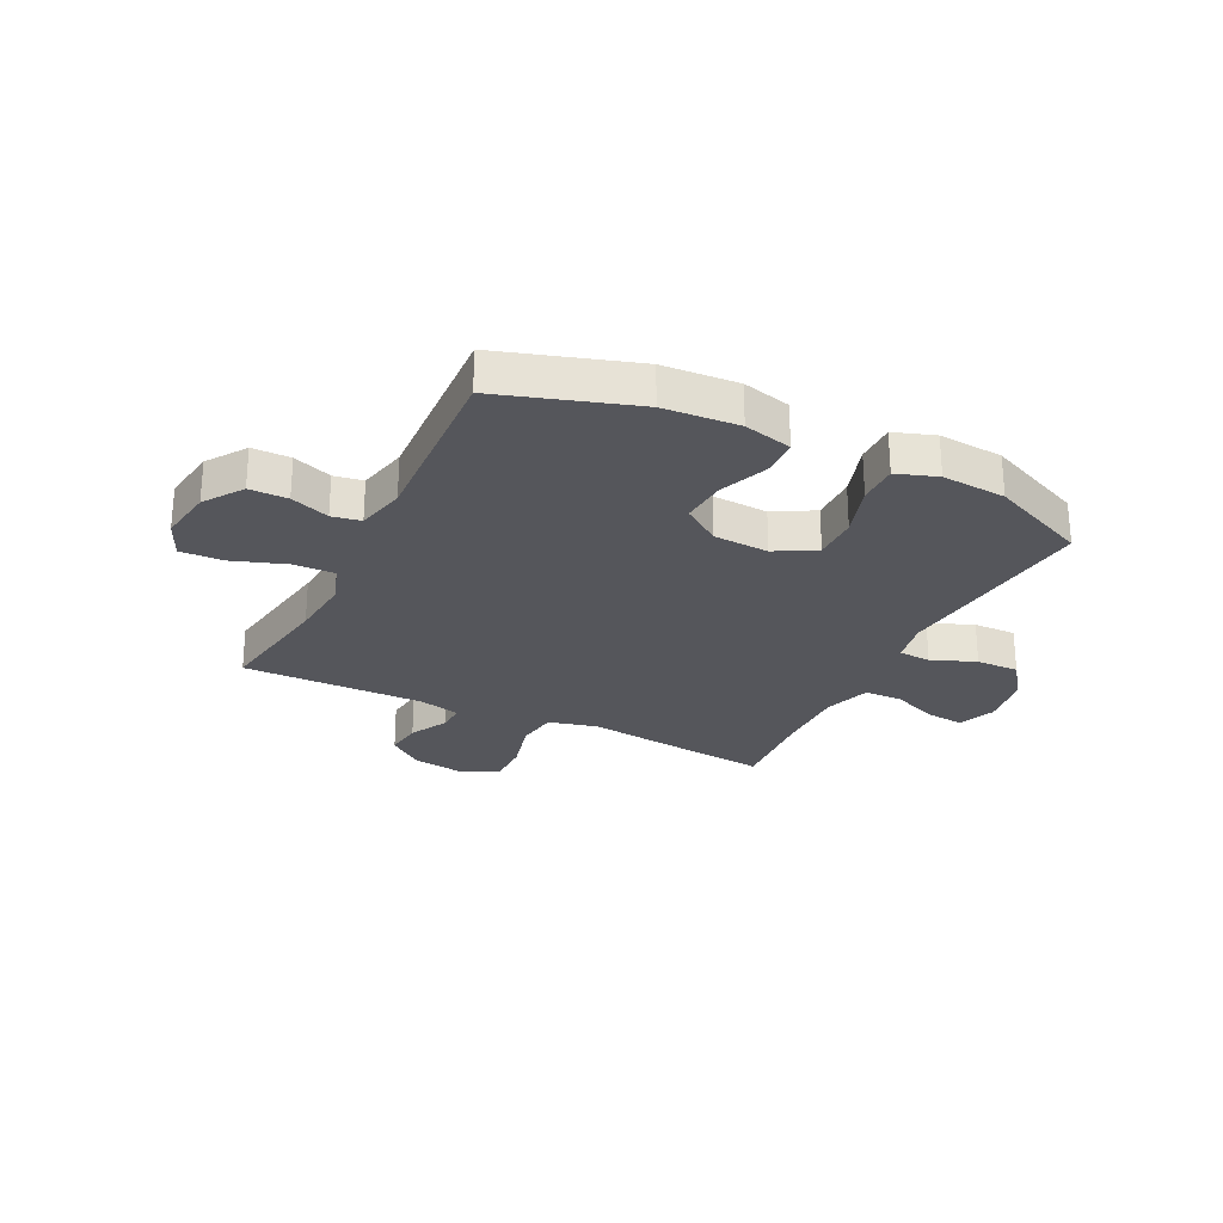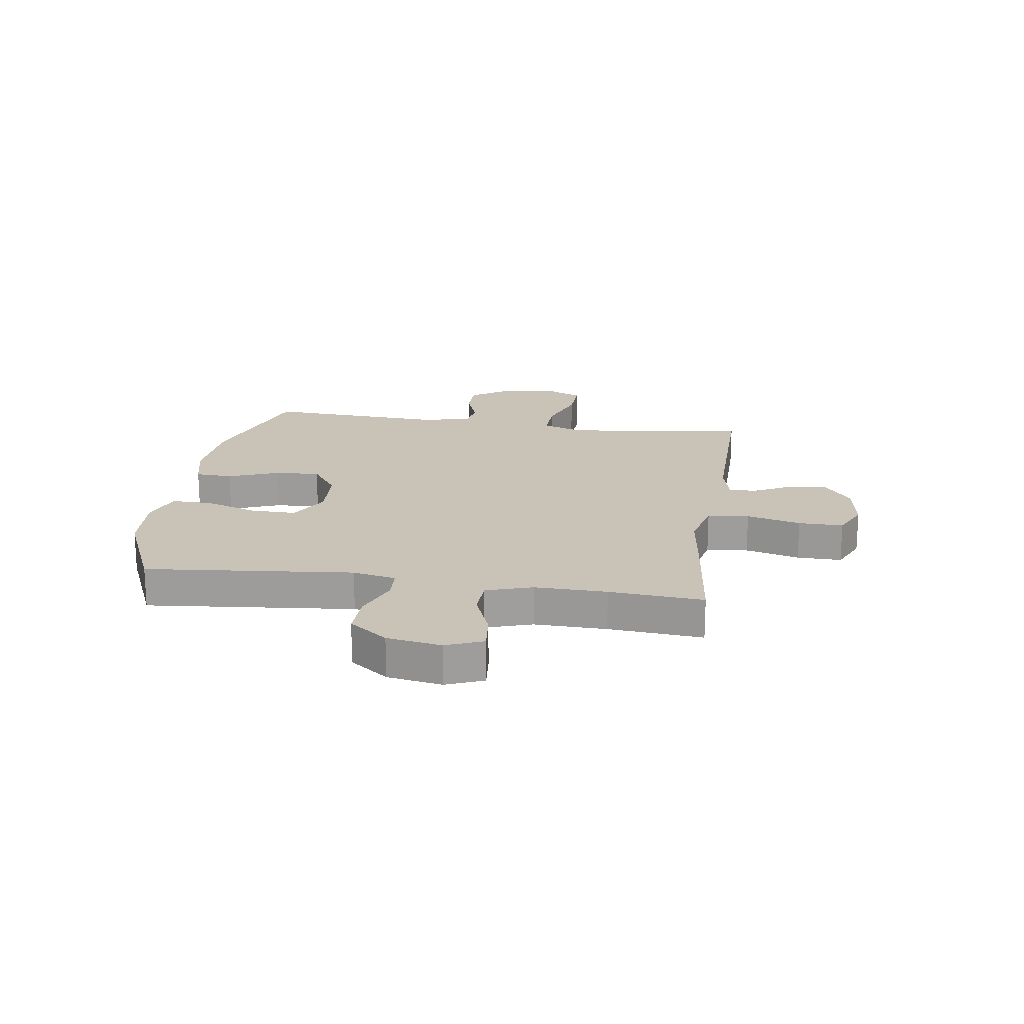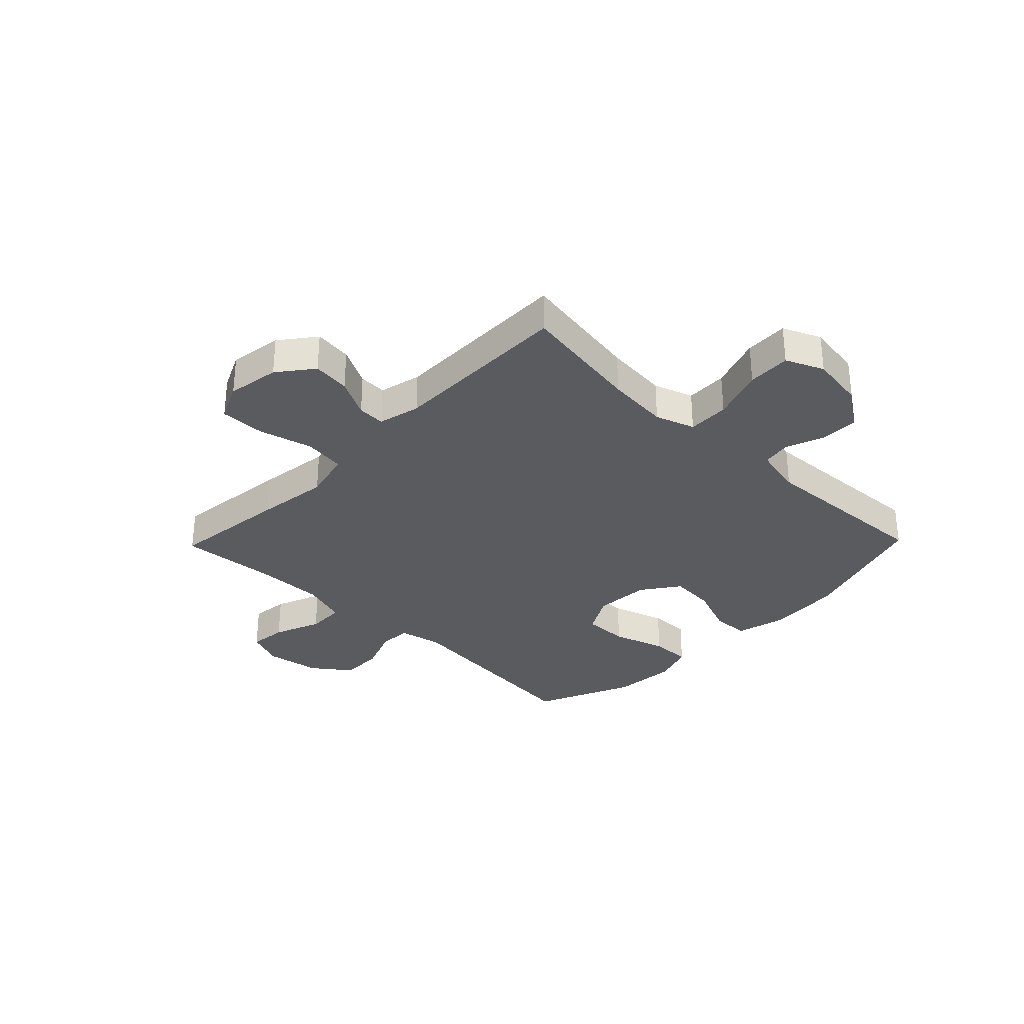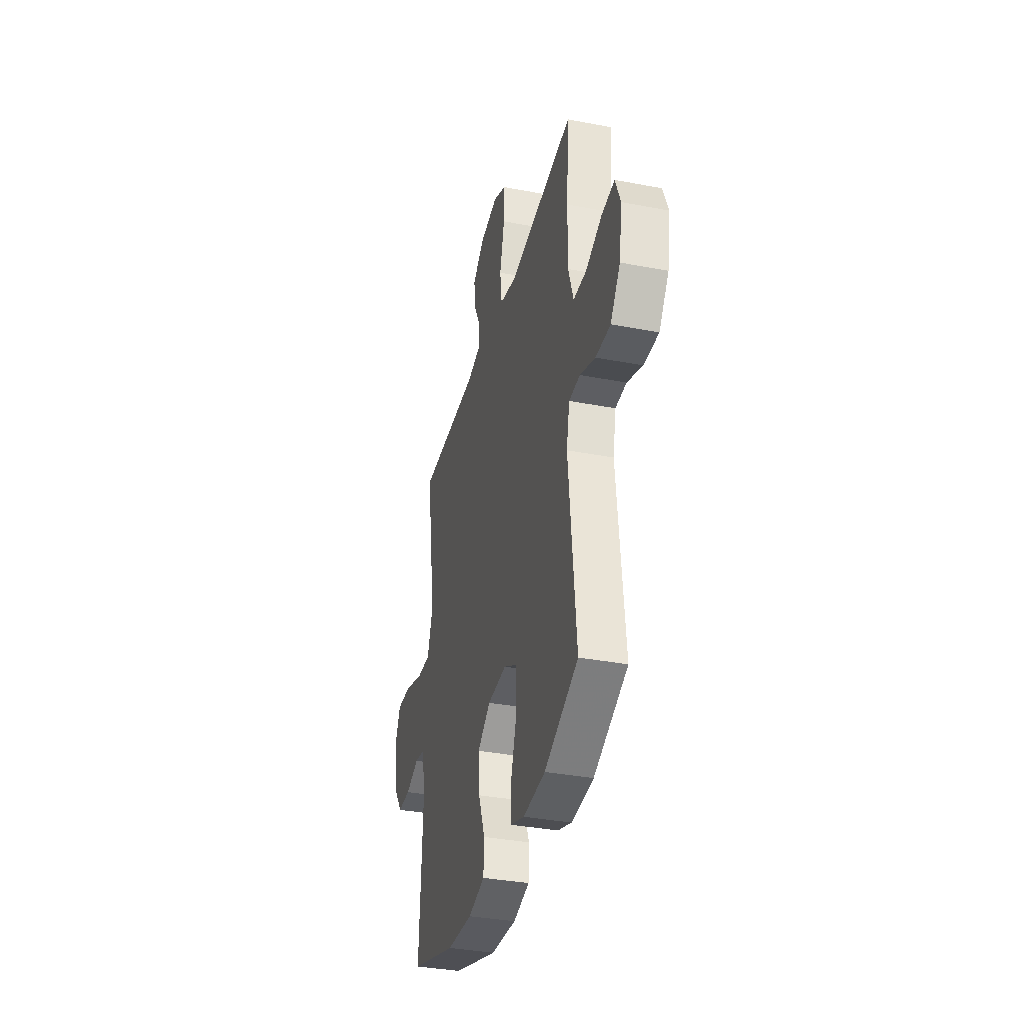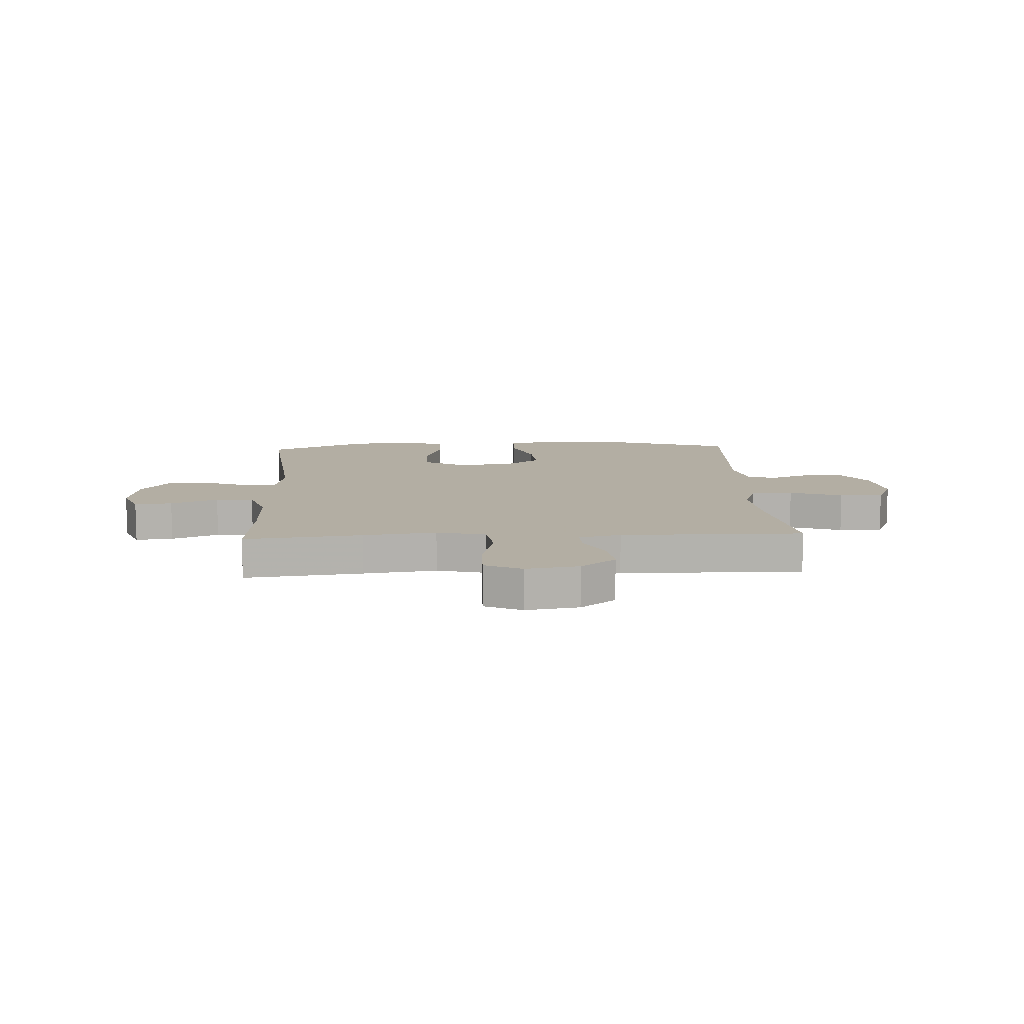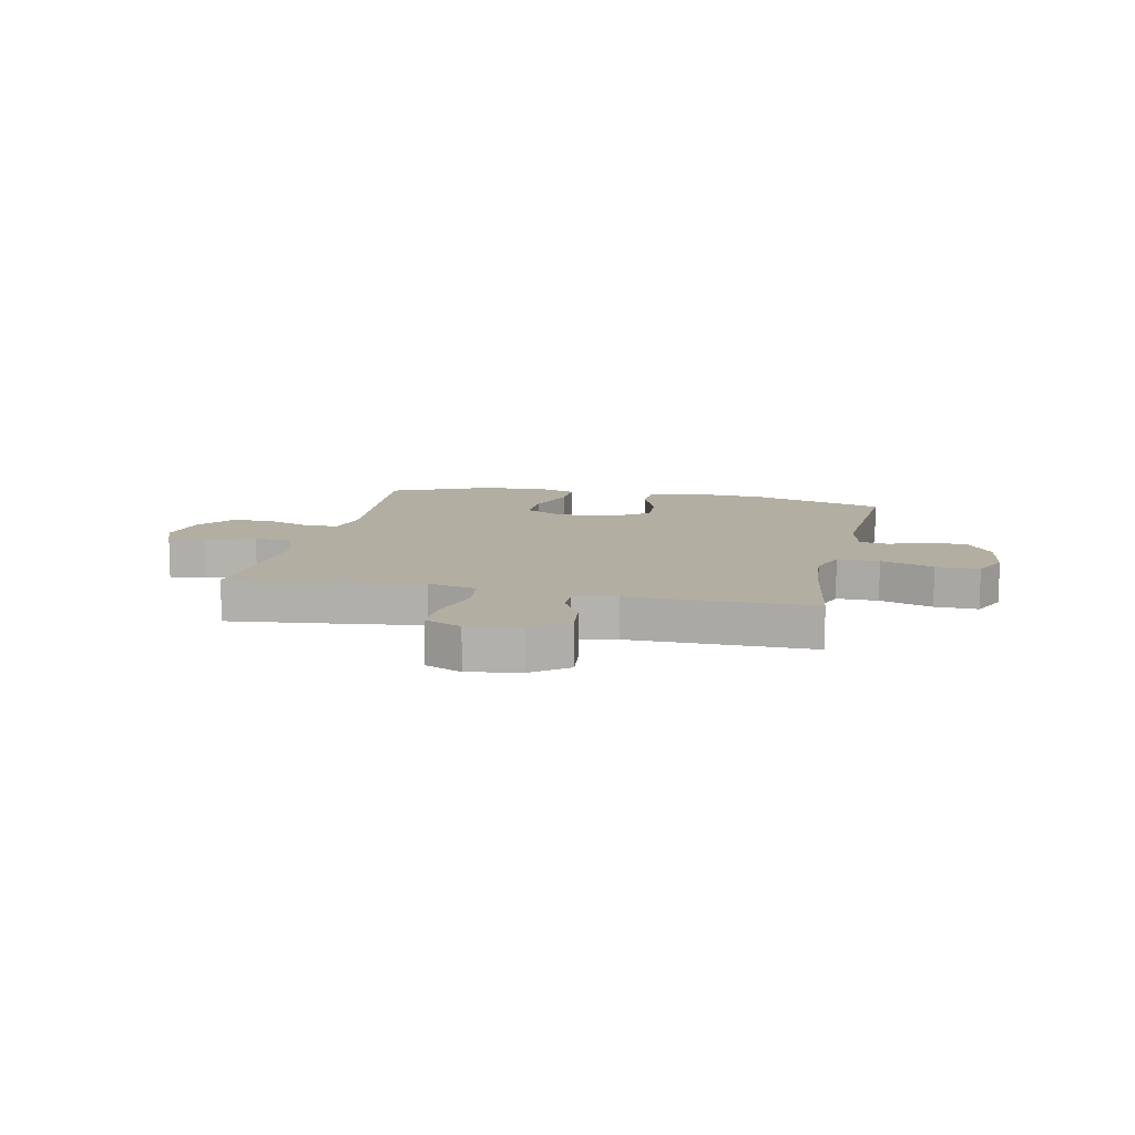
<metadata>
{"format":"obj","ext":"obj","renderer":"f3d","projection":"perspective","resolution":1024,"background":"white","views":[{"elev":-26.2,"azim":153.8,"up":"+Y"},{"elev":19.4,"azim":-81.5,"up":"+Y"},{"elev":-32.0,"azim":45.9,"up":"+Y"},{"elev":-35.5,"azim":-104.2,"up":"+Z"},{"elev":10.9,"azim":-2.9,"up":"+Y"},{"elev":10.7,"azim":12.3,"up":"+Y"}]}
</metadata>
<code>
v 0.5 0.07 0.5
v 0.465 0.07 0.279
v 0.455 0.07 0.166
v 0.479 0.07 0.095
v 0.554 0.07 0.097
v 0.649 0.07 0.13
v 0.727 0.07 0.133
v 0.757 0.07 0.065
v 0.742 0.07 -0.034
v 0.694 0.07 -0.104
v 0.625 0.07 -0.104
v 0.555 0.07 -0.078
v 0.503 0.07 -0.087
v 0.483 0.07 -0.176
v 0.5 0.07 -0.5
v 0.257 0.07 -0.577
v 0.122 0.07 -0.586
v 0.035 0.07 -0.564
v 0.032 0.07 -0.497
v 0.067 0.07 -0.407
v 0.073 0.07 -0.325
v 0.005 0.07 -0.277
v -0.095 0.07 -0.271
v -0.167 0.07 -0.311
v -0.166 0.07 -0.393
v -0.135 0.07 -0.489
v -0.134 0.07 -0.562
v -0.207 0.07 -0.587
v -0.323 0.07 -0.578
v -0.5 0.07 -0.5
v -0.462 0.07 -0.126
v -0.478 0.07 -0.048
v -0.536 0.07 -0.045
v -0.616 0.07 -0.076
v -0.693 0.07 -0.078
v -0.744 0.07 -0.009
v -0.76 0.07 0.089
v -0.733 0.07 0.156
v -0.665 0.07 0.149
v -0.58 0.07 0.115
v -0.512 0.07 0.117
v -0.485 0.07 0.2
v -0.487 0.07 0.33
v -0.5 0.07 0.5
v -0.288 0.07 0.476
v -0.156 0.07 0.459
v -0.067 0.07 0.481
v -0.057 0.07 0.556
v -0.082 0.07 0.654
v -0.083 0.07 0.735
v -0.016 0.07 0.766
v 0.079 0.07 0.751
v 0.142 0.07 0.702
v 0.134 0.07 0.634
v 0.098 0.07 0.565
v 0.096 0.07 0.515
v 0.172 0.07 0.497
v 0.5 0 0.5
v 0.465 0 0.279
v 0.455 0 0.166
v 0.479 0 0.095
v 0.554 0 0.097
v 0.649 0 0.13
v 0.727 0 0.133
v 0.757 0 0.065
v 0.742 0 -0.034
v 0.694 0 -0.104
v 0.625 0 -0.104
v 0.555 0 -0.078
v 0.503 0 -0.087
v 0.483 0 -0.176
v 0.5 0 -0.5
v 0.257 0 -0.577
v 0.122 0 -0.586
v 0.035 0 -0.564
v 0.032 0 -0.497
v 0.067 0 -0.407
v 0.073 0 -0.325
v 0.005 0 -0.277
v -0.095 0 -0.271
v -0.167 0 -0.311
v -0.166 0 -0.393
v -0.135 0 -0.489
v -0.134 0 -0.562
v -0.207 0 -0.587
v -0.323 0 -0.578
v -0.5 0 -0.5
v -0.462 0 -0.126
v -0.478 0 -0.048
v -0.536 0 -0.045
v -0.616 0 -0.076
v -0.693 0 -0.078
v -0.744 0 -0.009
v -0.76 0 0.089
v -0.733 0 0.156
v -0.665 0 0.149
v -0.58 0 0.115
v -0.512 0 0.117
v -0.485 0 0.2
v -0.487 0 0.33
v -0.5 0 0.5
v -0.288 0 0.476
v -0.156 0 0.459
v -0.067 0 0.481
v -0.057 0 0.556
v -0.082 0 0.654
v -0.083 0 0.735
v -0.016 0 0.766
v 0.079 0 0.751
v 0.142 0 0.702
v 0.134 0 0.634
v 0.098 0 0.565
v 0.096 0 0.515
v 0.172 0 0.497
f 53 54 55
f 52 53 55
f 51 52 55
f 50 51 55
f 49 50 55
f 48 49 55
f 47 48 55 56
f 46 47 56 57
f 43 44 45 46
f 57 1 2
f 46 57 2
f 43 46 2
f 42 43 2
f 38 39 40
f 37 38 40
f 36 37 40
f 35 36 40
f 34 35 40
f 33 34 40
f 32 33 40 41
f 29 30 31
f 28 29 31
f 27 28 31
f 26 27 31
f 25 26 31
f 24 25 31 32
f 42 2 3
f 41 42 3
f 32 41 3
f 24 32 3
f 23 24 3
f 18 19 20
f 17 18 20
f 16 17 20
f 15 16 20
f 14 15 20
f 13 14 20 21
f 10 11 12
f 9 10 12
f 8 9 12
f 7 8 12
f 6 7 12
f 5 6 12
f 4 5 12 13
f 3 4 13
f 23 3 13
f 22 23 13
f 13 21 22
f 112 111 110
f 112 110 109
f 112 109 108
f 112 108 107
f 112 107 106
f 112 106 105
f 113 112 105 104
f 114 113 104 103
f 103 102 101 100
f 59 58 114
f 59 114 103
f 59 103 100
f 59 100 99
f 97 96 95
f 97 95 94
f 97 94 93
f 97 93 92
f 97 92 91
f 97 91 90
f 98 97 90 89
f 88 87 86
f 88 86 85
f 88 85 84
f 88 84 83
f 88 83 82
f 89 88 82 81
f 60 59 99
f 60 99 98
f 60 98 89
f 60 89 81
f 60 81 80
f 77 76 75
f 77 75 74
f 77 74 73
f 77 73 72
f 77 72 71
f 78 77 71 70
f 69 68 67
f 69 67 66
f 69 66 65
f 69 65 64
f 69 64 63
f 69 63 62
f 70 69 62 61
f 70 61 60
f 70 60 80
f 70 80 79
f 79 78 70
f 1 58 59 2
f 2 59 60 3
f 3 60 61 4
f 4 61 62 5
f 5 62 63 6
f 6 63 64 7
f 7 64 65 8
f 8 65 66 9
f 9 66 67 10
f 10 67 68 11
f 11 68 69 12
f 12 69 70 13
f 13 70 71 14
f 14 71 72 15
f 15 72 73 16
f 16 73 74 17
f 17 74 75 18
f 18 75 76 19
f 19 76 77 20
f 20 77 78 21
f 21 78 79 22
f 22 79 80 23
f 23 80 81 24
f 24 81 82 25
f 25 82 83 26
f 26 83 84 27
f 27 84 85 28
f 28 85 86 29
f 29 86 87 30
f 30 87 88 31
f 31 88 89 32
f 32 89 90 33
f 33 90 91 34
f 34 91 92 35
f 35 92 93 36
f 36 93 94 37
f 37 94 95 38
f 38 95 96 39
f 39 96 97 40
f 40 97 98 41
f 41 98 99 42
f 42 99 100 43
f 43 100 101 44
f 44 101 102 45
f 45 102 103 46
f 46 103 104 47
f 47 104 105 48
f 48 105 106 49
f 49 106 107 50
f 50 107 108 51
f 51 108 109 52
f 52 109 110 53
f 53 110 111 54
f 54 111 112 55
f 55 112 113 56
f 56 113 114 57
f 57 114 58 1

</code>
